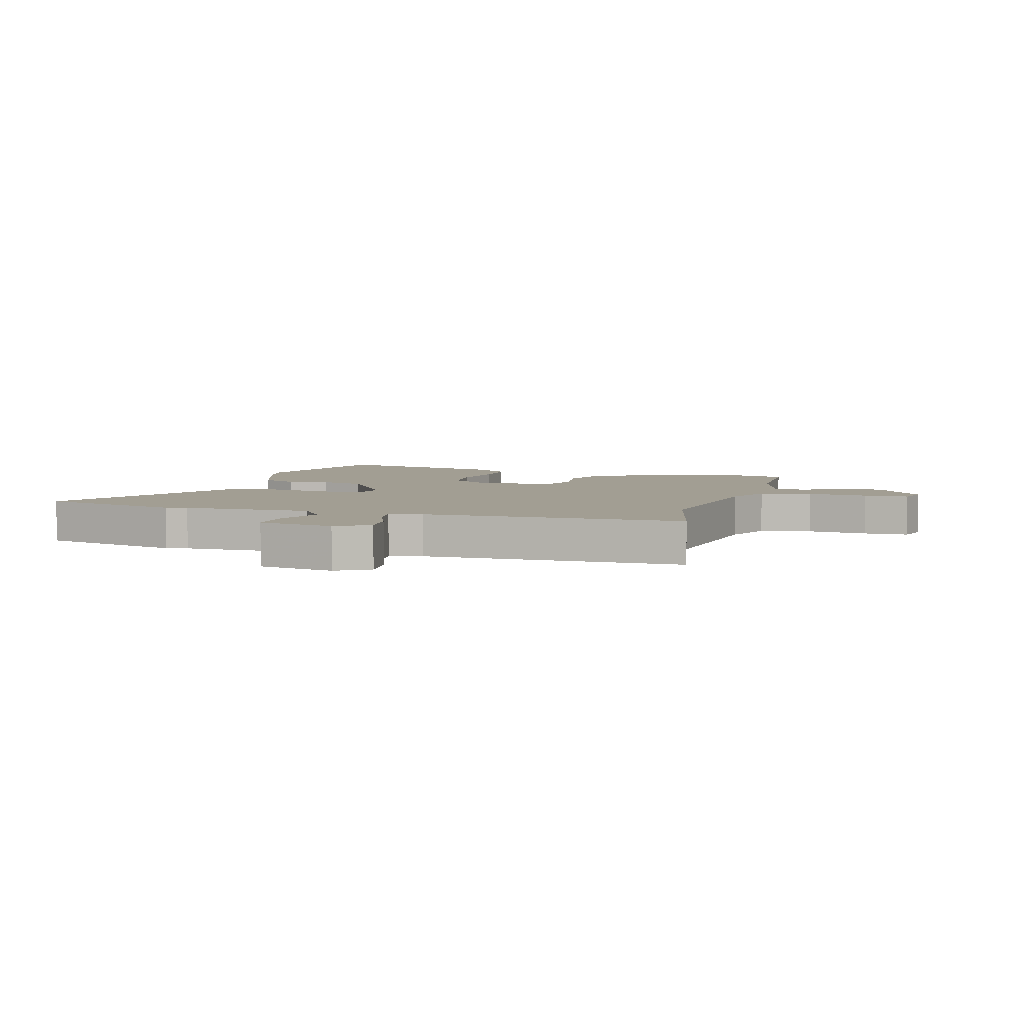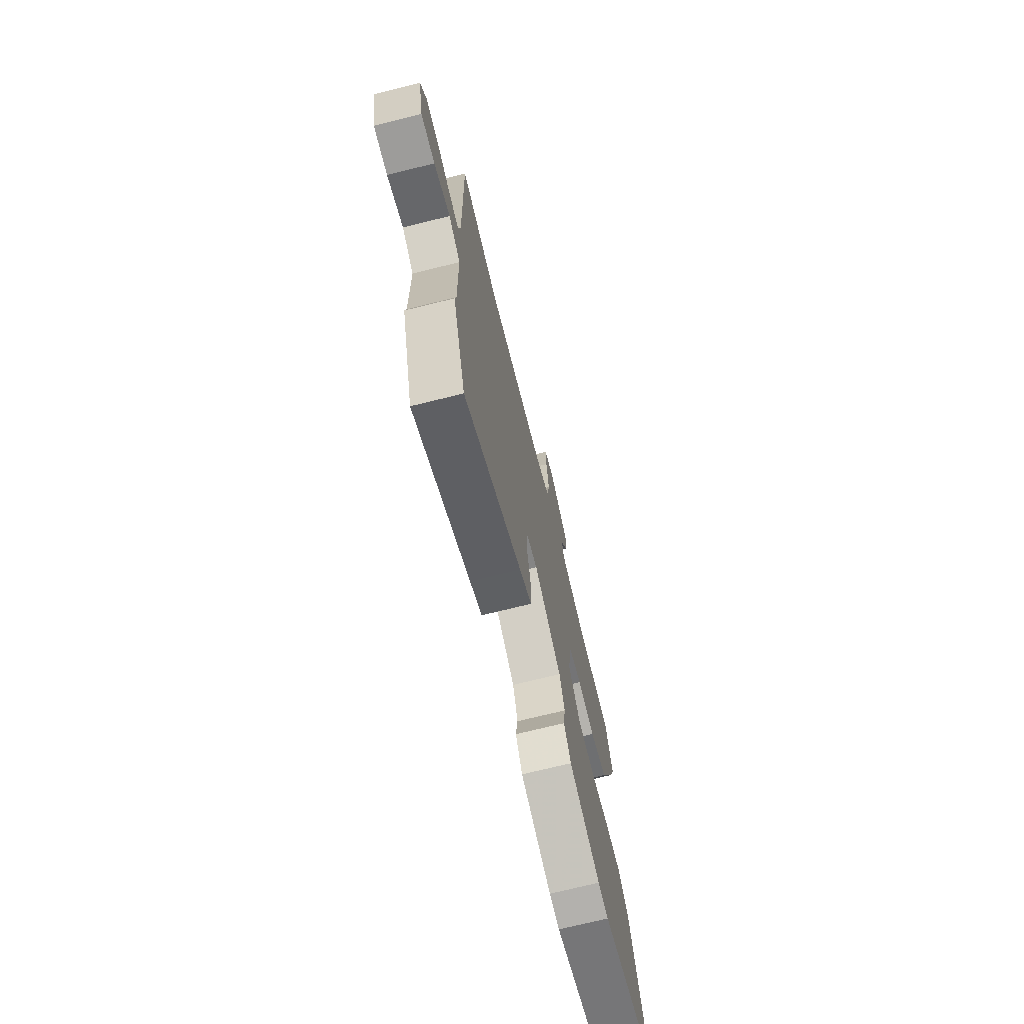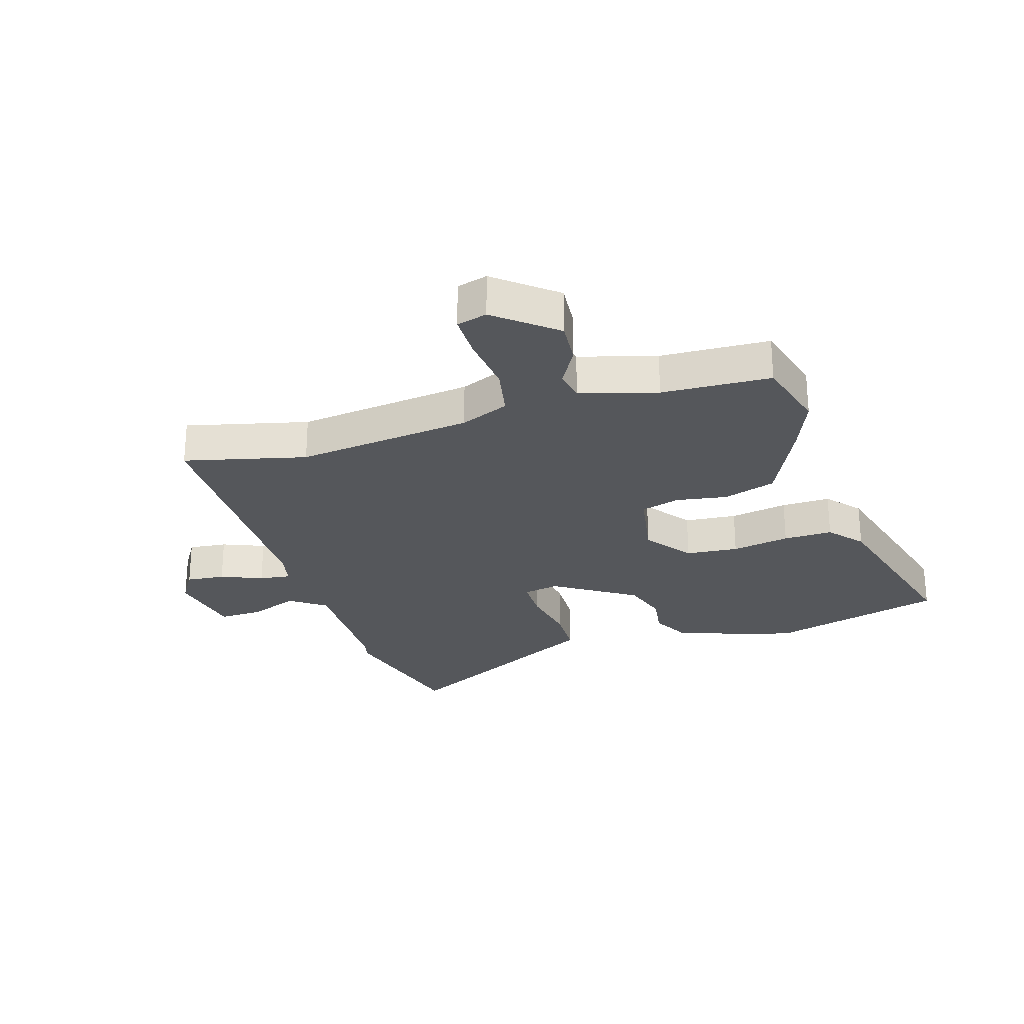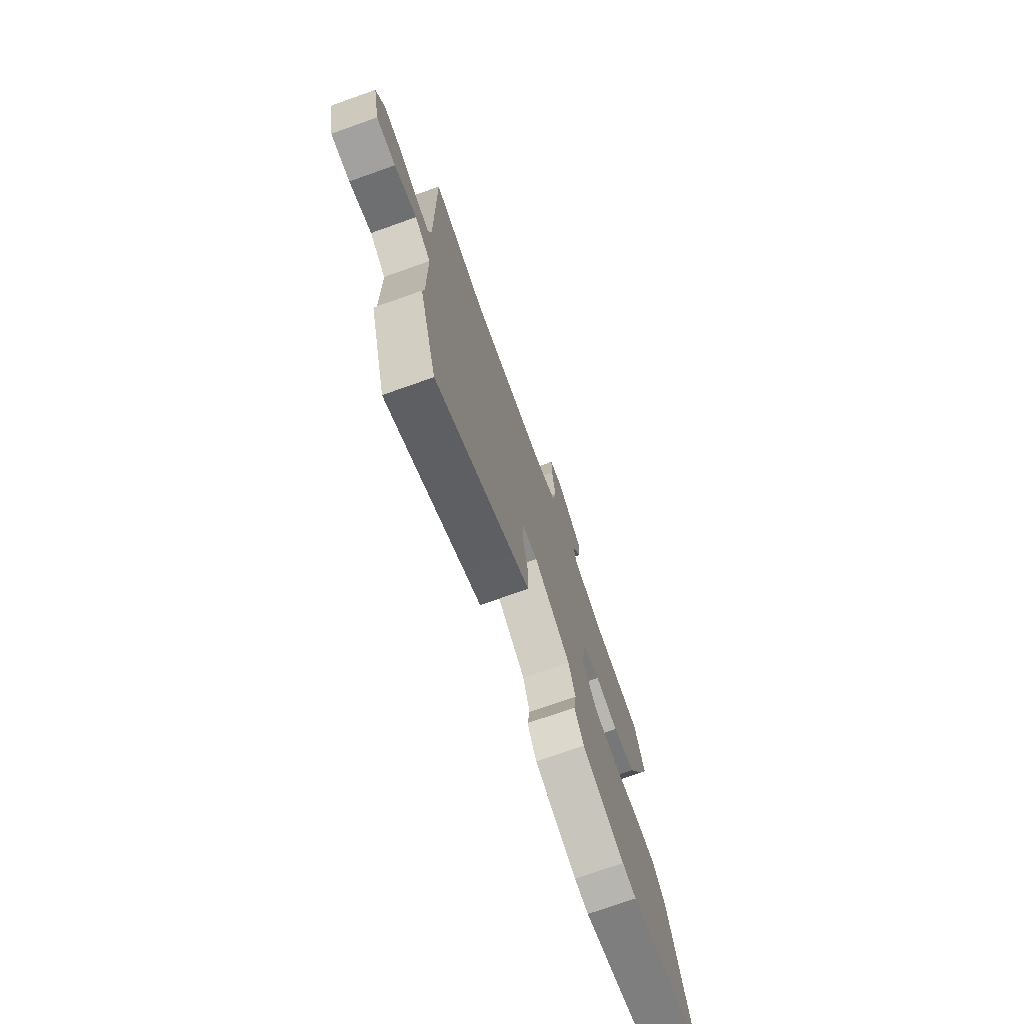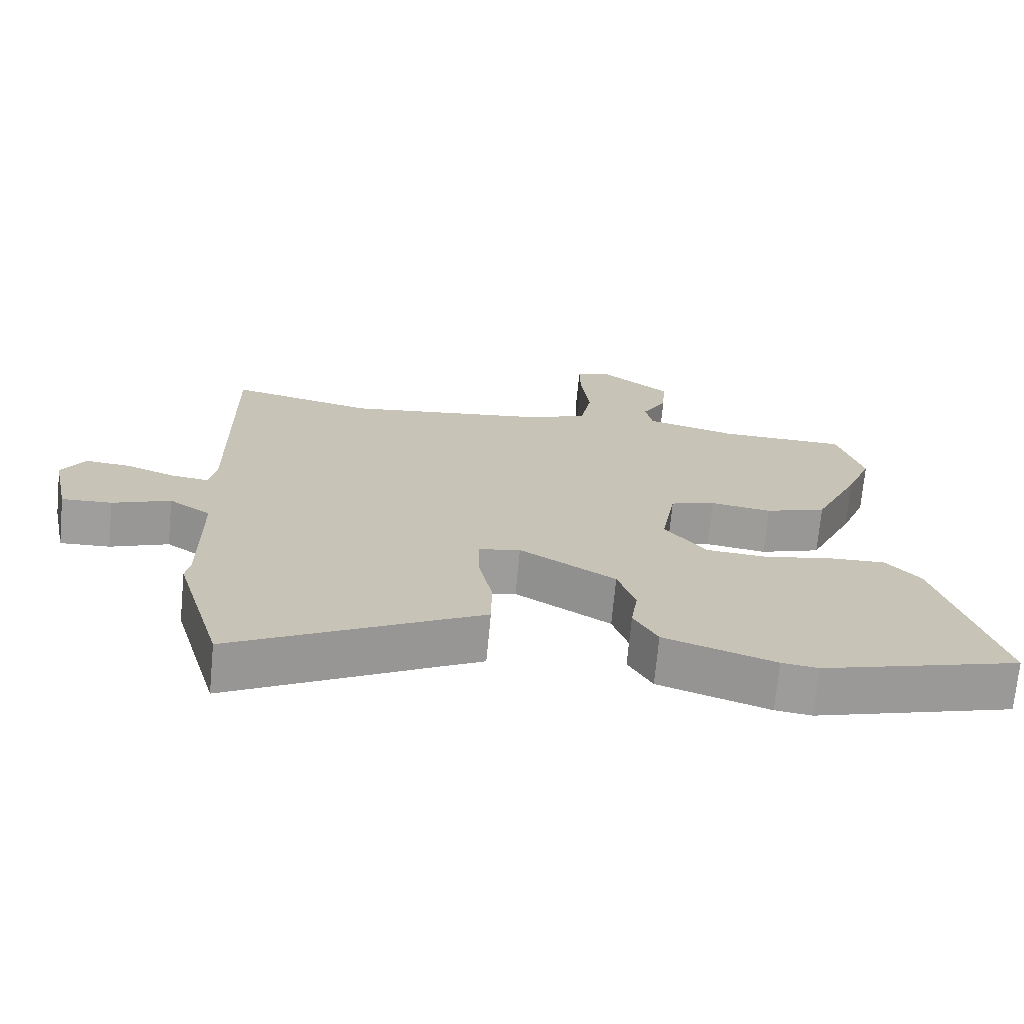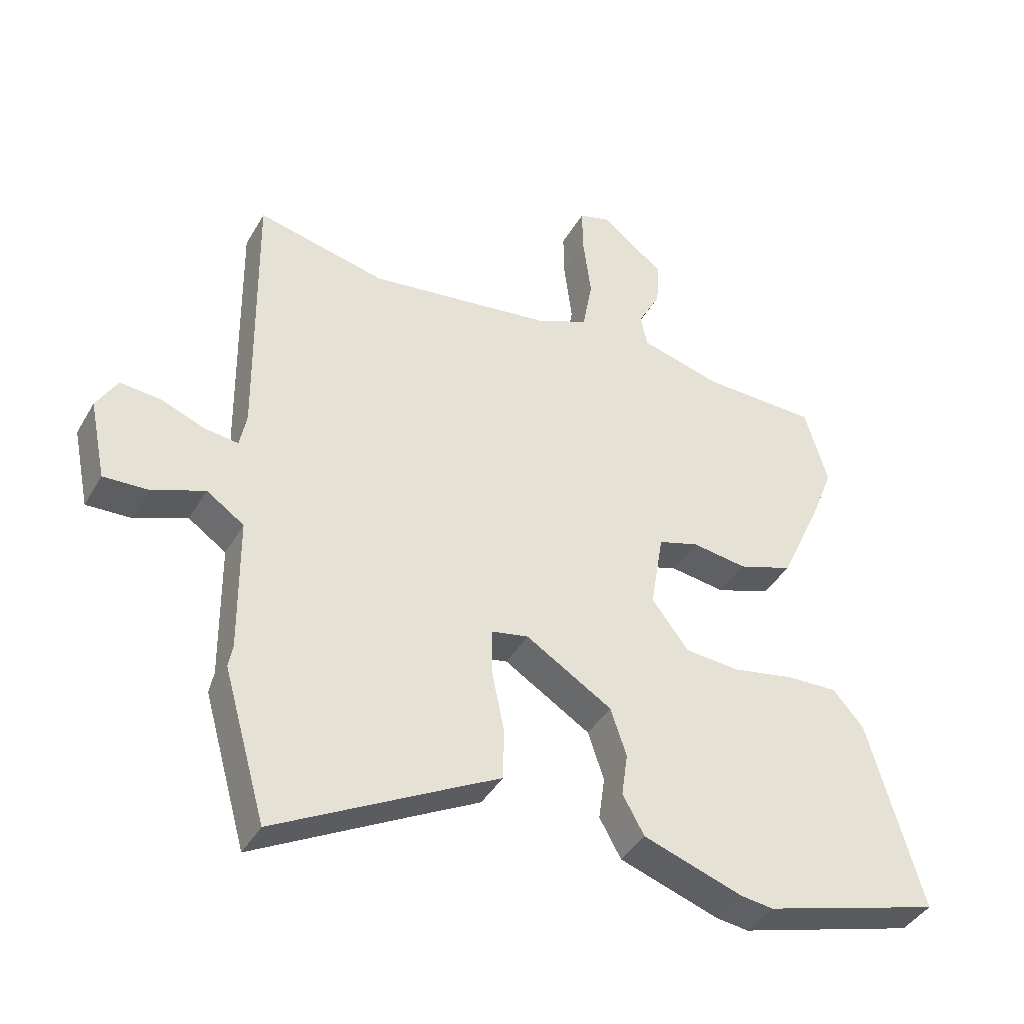
<metadata>
{"format":"obj","ext":"obj","renderer":"f3d","projection":"perspective","resolution":1024,"background":"white","views":[{"elev":5.0,"azim":-74.4,"up":"+Y"},{"elev":-72.3,"azim":-76.1,"up":"+Z"},{"elev":-26.5,"azim":16.4,"up":"+Y"},{"elev":-74.3,"azim":-70.5,"up":"+Z"},{"elev":-70.9,"azim":-5.4,"up":"+Z"},{"elev":-40.5,"azim":-27.4,"up":"+Z"}]}
</metadata>
<code>
v -0.538 0.07 0.509
v -0.329 0.07 0.461
v -0.028 0.07 0.501
v 0.055 0.07 0.537
v 0.071 0.07 0.625
v 0.058 0.07 0.728
v 0.057 0.07 0.805
v 0.109 0.07 0.82
v 0.211 0.07 0.739
v 0.206 0.07 0.664
v 0.17 0.07 0.598
v 0.18 0.07 0.544
v 0.312 0.07 0.508
v 0.499 0.07 0.503
v 0.536 0.07 0.376
v 0.499 0.07 0.281
v 0.432 0.07 0.134
v 0.343 0.07 0.104
v 0.254 0.07 0.117
v 0.188 0.07 0.097
v 0.167 0.07 -0.03
v 0.227 0.07 -0.109
v 0.317 0.07 -0.116
v 0.416 0.07 -0.097
v 0.5 0.07 -0.094
v 0.55 0.07 -0.151
v 0.638 0.07 -0.46
v 0.348 0.07 -0.544
v 0.295 0.07 -0.537
v 0.134 0.07 -0.482
v 0.099 0.07 -0.419
v 0.109 0.07 -0.348
v 0.083 0.07 -0.27
v -0.057 0.07 -0.183
v -0.118 0.07 -0.195
v -0.117 0.07 -0.269
v -0.097 0.07 -0.368
v -0.098 0.07 -0.453
v -0.161 0.07 -0.486
v -0.459 0.07 -0.645
v -0.528 0.07 -0.401
v -0.521 0.07 -0.364
v -0.523 0.07 -0.144
v -0.584 0.07 -0.102
v -0.669 0.07 -0.135
v -0.742 0.07 -0.138
v -0.769 0.07 -0.008
v -0.735 0.07 0.049
v -0.669 0.07 0.043
v -0.597 0.07 0.015
v -0.543 0.07 0.008
v -0.532 0.07 0.065
v -0.538 0 0.509
v -0.329 0 0.461
v -0.028 0 0.501
v 0.055 0 0.537
v 0.071 0 0.625
v 0.058 0 0.728
v 0.057 0 0.805
v 0.109 0 0.82
v 0.211 0 0.739
v 0.206 0 0.664
v 0.17 0 0.598
v 0.18 0 0.544
v 0.312 0 0.508
v 0.499 0 0.503
v 0.536 0 0.376
v 0.499 0 0.281
v 0.432 0 0.134
v 0.343 0 0.104
v 0.254 0 0.117
v 0.188 0 0.097
v 0.167 0 -0.03
v 0.227 0 -0.109
v 0.317 0 -0.116
v 0.416 0 -0.097
v 0.5 0 -0.094
v 0.55 0 -0.151
v 0.638 0 -0.46
v 0.348 0 -0.544
v 0.295 0 -0.537
v 0.134 0 -0.482
v 0.099 0 -0.419
v 0.109 0 -0.348
v 0.083 0 -0.27
v -0.057 0 -0.183
v -0.118 0 -0.195
v -0.117 0 -0.269
v -0.097 0 -0.368
v -0.098 0 -0.453
v -0.161 0 -0.486
v -0.459 0 -0.645
v -0.528 0 -0.401
v -0.521 0 -0.364
v -0.523 0 -0.144
v -0.584 0 -0.102
v -0.669 0 -0.135
v -0.742 0 -0.138
v -0.769 0 -0.008
v -0.735 0 0.049
v -0.669 0 0.043
v -0.597 0 0.015
v -0.543 0 0.008
v -0.532 0 0.065
f 47 48 49 50
f 47 50 51
f 44 45 46 47
f 44 47 51
f 43 44 51
f 39 40 41 42
f 39 42 43
f 36 37 38 39
f 35 36 39 43
f 34 35 43 51
f 29 30 31 32
f 29 32 33
f 28 29 33
f 27 28 33
f 26 27 33 34
f 23 24 25 26
f 22 23 26 34
f 16 17 18 19
f 16 19 20
f 13 14 15 16
f 12 13 16 20
f 11 12 20 21
f 9 10 11
f 8 9 11
f 5 6 7 8
f 4 5 8 11
f 52 1 2
f 52 2 3
f 51 52 3 4
f 21 22 34 51
f 4 11 21 51
f 102 101 100 99
f 103 102 99
f 99 98 97 96
f 103 99 96
f 103 96 95
f 94 93 92 91
f 95 94 91
f 91 90 89 88
f 95 91 88 87
f 103 95 87 86
f 84 83 82 81
f 85 84 81
f 85 81 80
f 85 80 79
f 86 85 79 78
f 78 77 76 75
f 86 78 75 74
f 71 70 69 68
f 72 71 68
f 68 67 66 65
f 72 68 65 64
f 73 72 64 63
f 63 62 61
f 63 61 60
f 60 59 58 57
f 63 60 57 56
f 54 53 104
f 55 54 104
f 56 55 104 103
f 103 86 74 73
f 103 73 63 56
f 1 53 54 2
f 2 54 55 3
f 3 55 56 4
f 4 56 57 5
f 5 57 58 6
f 6 58 59 7
f 7 59 60 8
f 8 60 61 9
f 9 61 62 10
f 10 62 63 11
f 11 63 64 12
f 12 64 65 13
f 13 65 66 14
f 14 66 67 15
f 15 67 68 16
f 16 68 69 17
f 17 69 70 18
f 18 70 71 19
f 19 71 72 20
f 20 72 73 21
f 21 73 74 22
f 22 74 75 23
f 23 75 76 24
f 24 76 77 25
f 25 77 78 26
f 26 78 79 27
f 27 79 80 28
f 28 80 81 29
f 29 81 82 30
f 30 82 83 31
f 31 83 84 32
f 32 84 85 33
f 33 85 86 34
f 34 86 87 35
f 35 87 88 36
f 36 88 89 37
f 37 89 90 38
f 38 90 91 39
f 39 91 92 40
f 40 92 93 41
f 41 93 94 42
f 42 94 95 43
f 43 95 96 44
f 44 96 97 45
f 45 97 98 46
f 46 98 99 47
f 47 99 100 48
f 48 100 101 49
f 49 101 102 50
f 50 102 103 51
f 51 103 104 52
f 52 104 53 1

</code>
